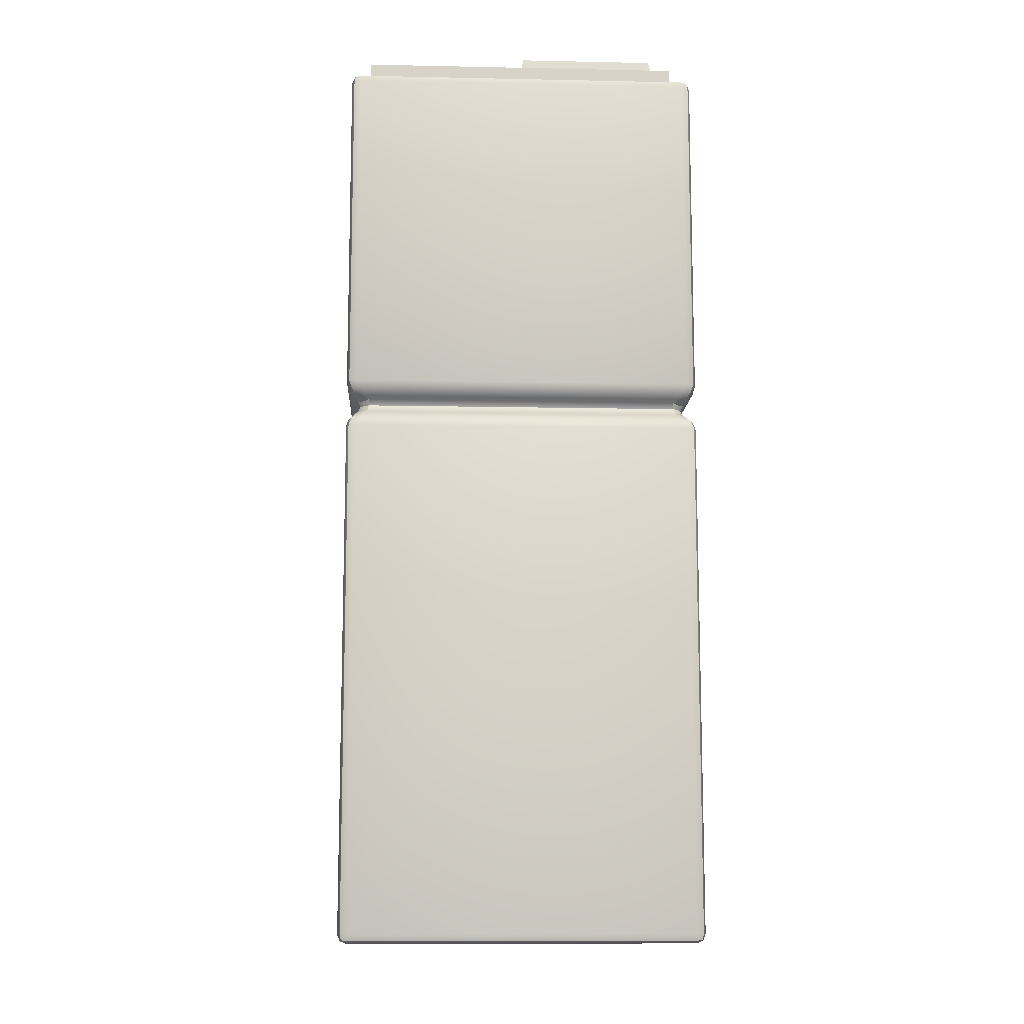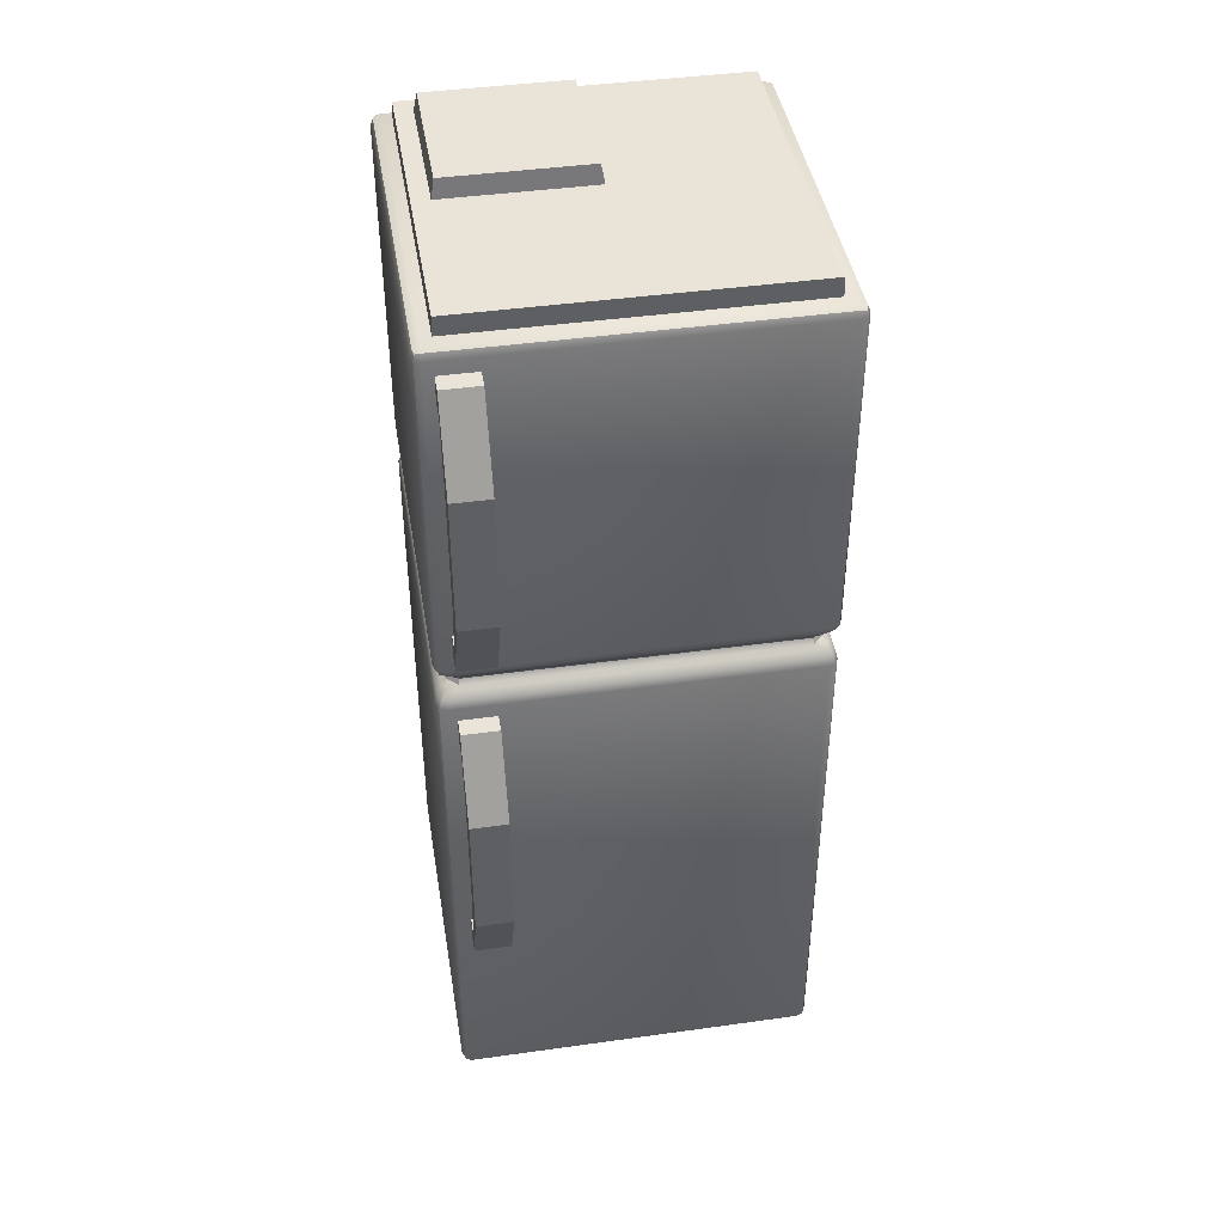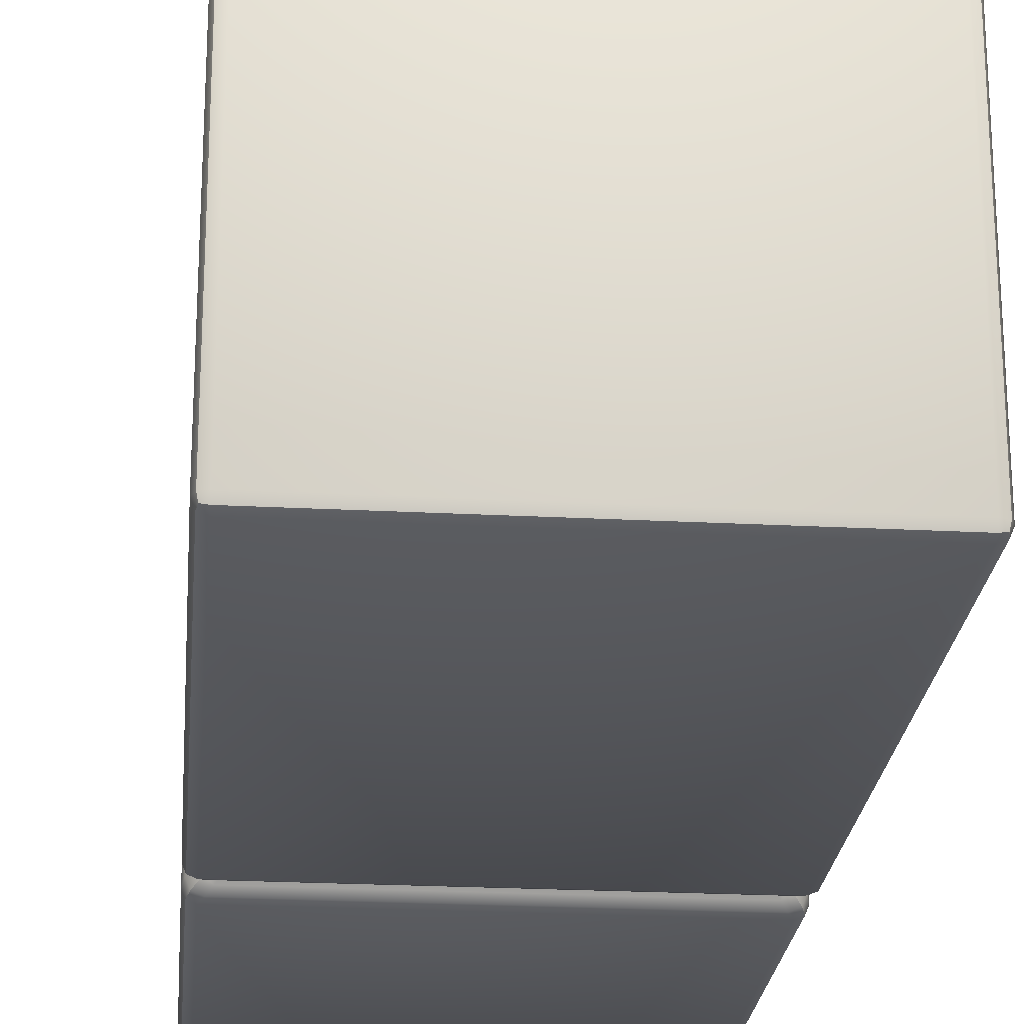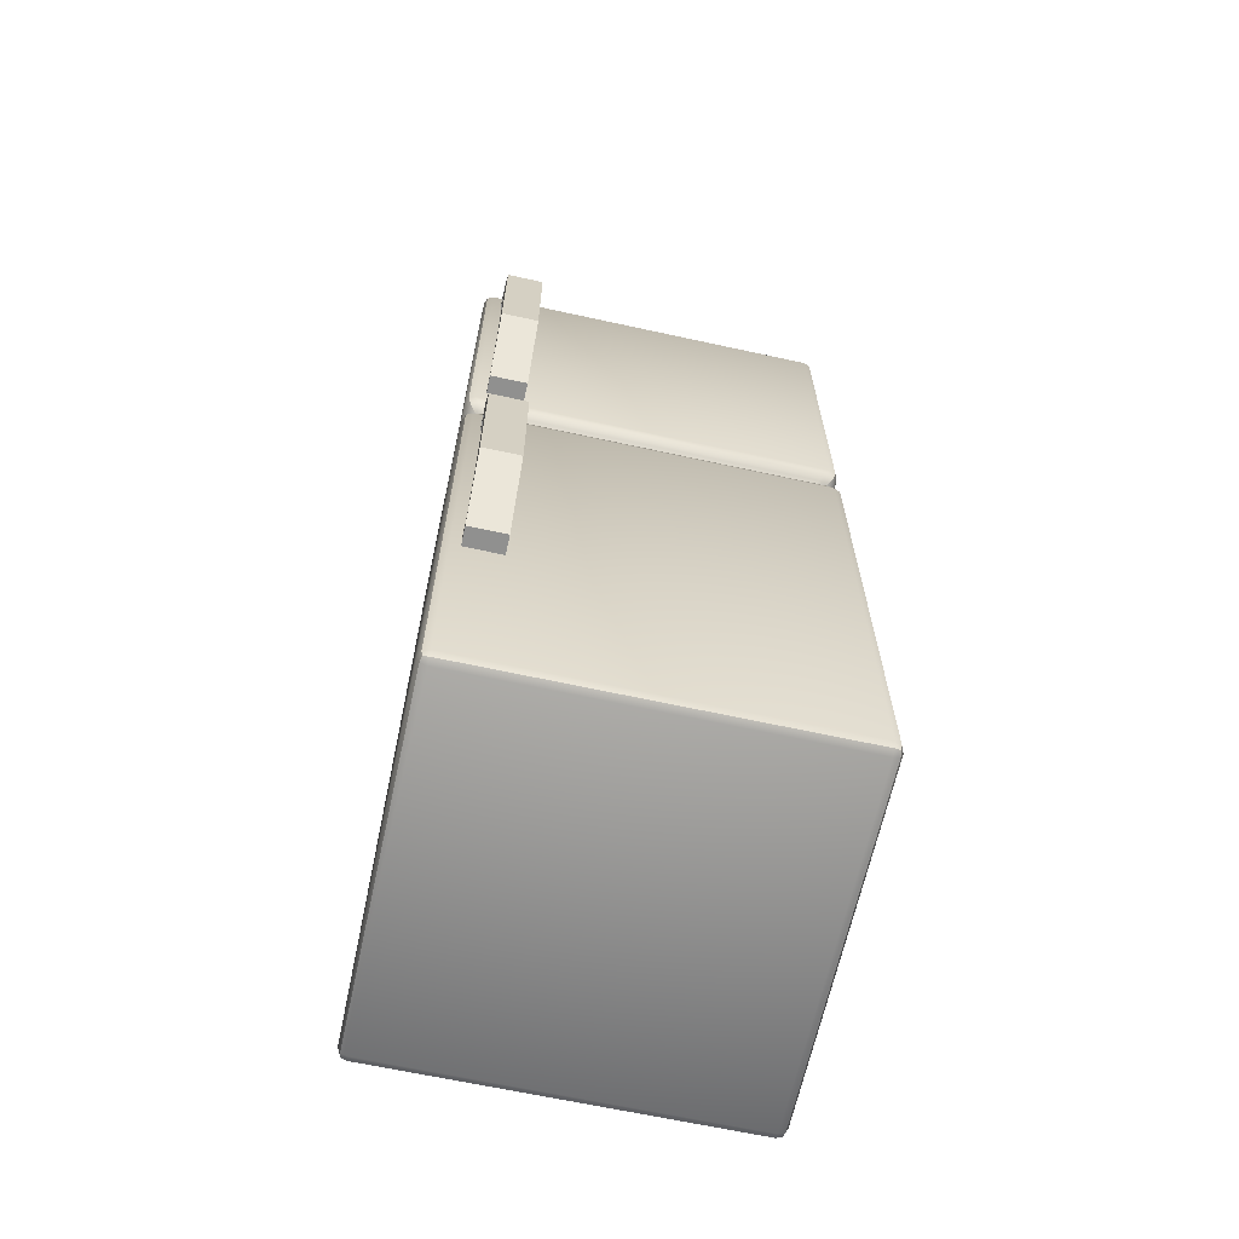
<metadata>
{"format":"obj","ext":"obj","renderer":"f3d","projection":"perspective","resolution":1024,"background":"white","views":[{"elev":-11.2,"azim":177.1,"up":"+Y"},{"elev":42.9,"azim":-9.4,"up":"+Y"},{"elev":-23.5,"azim":-5.1,"up":"+Z"},{"elev":-65.5,"azim":-12.4,"up":"+Y"}]}
</metadata>
<code>
g default
v 14.32 -8.865 0.3947
v 14.32 -8.865 -3.025
v 14.32 -13.94 -3.025
v 14.32 -13.94 0.3947
v 17.92 -5.121 -3.025
v 17.92 -5.121 0.3947
v 17.92 -8.397 0.3947
v 17.92 -8.397 -3.025
v 14.32 -5.121 0.3947
v 14.32 -5.121 -3.025
v 14.32 -8.397 -3.025
v 14.32 -8.397 0.3947
v 17.83 -8.865 0.4847
v 14.41 -8.865 0.4847
v 14.41 -13.94 0.4847
v 17.83 -13.94 0.4847
v 17.83 -5.121 0.4847
v 14.41 -5.121 0.4847
v 14.41 -8.397 0.4847
v 17.83 -8.397 0.4847
v 14.41 -5.121 -3.115
v 17.83 -5.121 -3.115
v 17.83 -8.397 -3.115
v 14.41 -8.397 -3.115
v 14.51 -8.543 0.4145
v 14.55 -8.575 0.375
v 17.7 -8.575 0.375
v 17.74 -8.543 0.4145
v 17.92 -8.865 -3.025
v 17.92 -8.865 0.3947
v 17.92 -13.94 0.3947
v 17.92 -13.94 -3.025
v 14.41 -5.031 -3.025
v 14.41 -5.031 0.3947
v 17.83 -5.031 0.3947
v 17.83 -5.031 -3.025
v 14.39 -8.543 -2.931
v 14.43 -8.575 -2.891
v 14.43 -8.575 0.2608
v 14.39 -8.543 0.3003
v 17.7 -8.687 -3.006
v 17.74 -8.719 -3.045
v 14.51 -8.719 -3.045
v 14.55 -8.687 -3.006
v 17.85 -8.543 0.3003
v 17.81 -8.575 0.2608
v 17.81 -8.575 -2.891
v 17.85 -8.543 -2.931
v 17.81 -8.687 0.2608
v 17.85 -8.719 0.3003
v 17.85 -8.719 -2.931
v 17.81 -8.687 -2.891
v 17.74 -8.543 -3.045
v 17.7 -8.575 -3.006
v 14.55 -8.575 -3.006
v 14.51 -8.543 -3.045
v 14.43 -8.687 -2.891
v 14.39 -8.719 -2.931
v 14.39 -8.719 0.3003
v 14.43 -8.687 0.2608
v 14.55 -8.687 0.375
v 14.51 -8.719 0.4145
v 17.74 -8.719 0.4145
v 17.7 -8.687 0.375
v 14.41 -8.865 -3.115
v 17.83 -8.865 -3.115
v 17.83 -13.94 -3.115
v 14.41 -13.94 -3.115
v 14.35 -14 0.3947
v 14.36 -13.99 0.4467
v 14.35 -13.94 0.4584
v 14.41 -14 0.4584
v 14.41 -14.03 0.3947
v 14.35 -5.121 0.4584
v 14.36 -5.069 0.4467
v 14.35 -5.058 0.3947
v 14.41 -5.058 0.4584
v 14.35 -13.94 -3.089
v 14.36 -13.99 -3.077
v 14.35 -14 -3.025
v 14.41 -14 -3.089
v 14.41 -14.03 -3.025
v 14.35 -5.058 -3.025
v 14.36 -5.069 -3.077
v 14.35 -5.121 -3.089
v 14.41 -5.058 -3.089
v 17.9 -13.94 0.4584
v 17.88 -13.99 0.4467
v 17.9 -14 0.3947
v 17.83 -14 0.4584
v 17.83 -14.03 0.3947
v 17.9 -5.058 0.3947
v 17.88 -5.069 0.4467
v 17.9 -5.121 0.4584
v 17.83 -5.058 0.4584
v 17.9 -13.94 -3.089
v 17.88 -13.99 -3.077
v 17.83 -14 -3.089
v 17.9 -14 -3.025
v 17.83 -14.03 -3.025
v 17.83 -5.058 -3.089
v 17.88 -5.069 -3.077
v 17.9 -5.121 -3.089
v 17.9 -5.058 -3.025
v 14.35 -8.397 0.4584
v 14.38 -8.479 0.4305
v 14.46 -8.477 0.4641
v 14.34 -8.477 0.3475
v 14.44 -8.558 0.3631
v 14.34 -8.785 0.3475
v 14.38 -8.783 0.4305
v 14.44 -8.705 0.3631
v 14.35 -8.865 0.4584
v 14.46 -8.785 0.4641
v 14.46 -8.631 0.2608
v 14.5 -8.631 0.3116
v 14.48 -8.589 0.3236
v 14.48 -8.673 0.3236
v 14.55 -8.631 0.3459
v 14.44 -8.705 -2.994
v 14.38 -8.783 -3.061
v 14.34 -8.785 -2.978
v 14.46 -8.785 -3.095
v 14.35 -8.865 -3.089
v 14.34 -8.477 -2.978
v 14.38 -8.479 -3.061
v 14.44 -8.558 -2.994
v 14.35 -8.397 -3.089
v 14.46 -8.477 -3.095
v 14.48 -8.589 -2.954
v 14.5 -8.631 -2.942
v 14.46 -8.631 -2.891
v 14.55 -8.631 -2.976
v 14.48 -8.673 -2.954
v 17.8 -8.705 -2.994
v 17.87 -8.783 -3.061
v 17.79 -8.785 -3.095
v 17.9 -8.785 -2.978
v 17.9 -8.865 -3.089
v 17.79 -8.477 -3.095
v 17.87 -8.479 -3.061
v 17.8 -8.558 -2.994
v 17.9 -8.397 -3.089
v 17.9 -8.477 -2.978
v 17.76 -8.589 -2.954
v 17.75 -8.631 -2.942
v 17.7 -8.631 -2.976
v 17.78 -8.631 -2.891
v 17.76 -8.673 -2.954
v 17.8 -8.705 0.3631
v 17.87 -8.783 0.4305
v 17.9 -8.785 0.3475
v 17.79 -8.785 0.4641
v 17.9 -8.865 0.4584
v 17.9 -8.477 0.3475
v 17.87 -8.479 0.4305
v 17.8 -8.558 0.3631
v 17.9 -8.397 0.4584
v 17.79 -8.477 0.4641
v 17.76 -8.589 0.3236
v 17.75 -8.631 0.3116
v 17.78 -8.631 0.2608
v 17.7 -8.631 0.3459
v 17.76 -8.673 0.3236
v 14.5 -5.262 0.6647
v 14.5 -5.262 0.3047
v 14.5 -5.521 0.3047
v 14.5 -5.521 0.6647
v 14.86 -5.262 0.3047
v 14.86 -5.262 0.6647
v 14.86 -5.521 0.6647
v 14.86 -5.521 0.3047
v 14.5 -7.98 0.6647
v 14.5 -7.98 0.3047
v 14.5 -8.239 0.3047
v 14.5 -8.239 0.6647
v 14.86 -7.98 0.3047
v 14.86 -7.98 0.6647
v 14.86 -8.239 0.6647
v 14.86 -8.239 0.3047
v 14.5 -9.006 0.6647
v 14.5 -9.006 0.3047
v 14.5 -9.265 0.3047
v 14.5 -9.265 0.6647
v 14.86 -9.006 0.3047
v 14.86 -9.006 0.6647
v 14.86 -9.265 0.6647
v 14.86 -9.265 0.3047
v 14.5 -11.72 0.6647
v 14.5 -11.72 0.3047
v 14.5 -11.98 0.3047
v 14.5 -11.98 0.6647
v 14.86 -11.72 0.3047
v 14.86 -11.72 0.6647
v 14.86 -11.98 0.6647
v 14.86 -11.98 0.3047
v 14.86 -11.17 1.034
v 14.5 -11.17 1.034
v 14.86 -11.13 0.7785
v 14.5 -11.13 0.7785
v 14.86 -9.819 1.034
v 14.5 -9.819 1.034
v 14.86 -9.861 0.7785
v 14.5 -9.861 0.7785
v 14.86 -7.426 1.034
v 14.5 -7.426 1.034
v 14.86 -7.383 0.7785
v 14.5 -7.383 0.7785
v 14.86 -6.075 1.034
v 14.5 -6.075 1.034
v 14.86 -6.117 0.7785
v 14.5 -6.117 0.7785
v 16.12 -4.851 -1.322
v 16.08 -4.671 -1.353
v 14.72 -4.671 -1.353
v 14.69 -4.851 -1.322
v 14.72 -4.671 -2.717
v 16.08 -4.671 -2.717
v 14.69 -4.851 -2.749
v 16.12 -4.851 -2.749
v 17.74 -5.211 0.2982
v 17.72 -4.851 0.2873
v 14.52 -4.851 0.2873
v 14.51 -5.211 0.2982
v 14.51 -5.211 -2.929
v 14.52 -4.851 -2.918
v 17.72 -4.851 -2.918
v 17.74 -5.211 -2.929
v 14.5 -5.262 0.6647
v 14.5 -5.262 0.3047
v 14.5 -5.521 0.3047
v 14.5 -5.521 0.6647
v 14.86 -5.262 0.3047
v 14.86 -5.262 0.6647
v 14.86 -5.521 0.6647
v 14.86 -5.521 0.3047
v 14.5 -7.98 0.6647
v 14.5 -7.98 0.3047
v 14.5 -8.239 0.3047
v 14.5 -8.239 0.6647
v 14.86 -7.98 0.3047
v 14.86 -7.98 0.6647
v 14.86 -8.239 0.6647
v 14.86 -8.239 0.3047
v 14.5 -9.006 0.6647
v 14.5 -9.006 0.3047
v 14.5 -9.265 0.3047
v 14.5 -9.265 0.6647
v 14.86 -9.006 0.3047
v 14.86 -9.006 0.6647
v 14.86 -9.265 0.6647
v 14.86 -9.265 0.3047
v 14.5 -11.72 0.6647
v 14.5 -11.72 0.3047
v 14.5 -11.98 0.3047
v 14.5 -11.98 0.6647
v 14.86 -11.72 0.3047
v 14.86 -11.72 0.6647
v 14.86 -11.98 0.6647
v 14.86 -11.98 0.3047
v 14.86 -11.17 1.034
v 14.5 -11.17 1.034
v 14.86 -11.13 0.7785
v 14.5 -11.13 0.7785
v 14.86 -9.819 1.034
v 14.5 -9.819 1.034
v 14.86 -9.861 0.7785
v 14.5 -9.861 0.7785
v 14.86 -7.426 1.034
v 14.5 -7.426 1.034
v 14.86 -7.383 0.7785
v 14.5 -7.383 0.7785
v 14.86 -6.075 1.034
v 14.5 -6.075 1.034
v 14.86 -6.117 0.7785
v 14.5 -6.117 0.7785
v 16.12 -4.851 -1.322
v 16.08 -4.671 -1.353
v 14.72 -4.671 -1.353
v 14.69 -4.851 -1.322
v 14.72 -4.671 -2.717
v 16.08 -4.671 -2.717
v 14.69 -4.851 -2.749
v 16.12 -4.851 -2.749
v 17.74 -5.211 0.2982
v 17.72 -4.851 0.2873
v 14.52 -4.851 0.2873
v 14.51 -5.211 0.2982
v 14.51 -5.211 -2.929
v 14.52 -4.851 -2.918
v 17.72 -4.851 -2.918
v 17.74 -5.211 -2.929
v 14.69 -4.851 -2.749
v 14.69 -4.851 -1.322
v 16.12 -4.851 -2.749
v 16.12 -4.851 -1.322
g Refrigerador:Refrigerador_Cube1
f 1 2 3
f 4 1 3
f 5 6 7
f 8 5 7
f 9 10 11
f 12 9 11
f 13 14 15
f 16 13 15
f 17 18 19
f 20 17 19
f 21 22 23
f 24 21 23
f 25 26 27
f 28 25 27
f 29 30 31
f 32 29 31
f 33 34 35
f 36 33 35
f 37 38 39
f 40 37 39
f 41 42 43
f 44 41 43
f 45 46 47
f 48 45 47
f 49 50 51
f 52 49 51
f 53 54 55
f 56 53 55
f 57 58 59
f 60 57 59
f 61 62 63
f 64 61 63
f 65 66 67
f 68 65 67
f 69 70 71
f 4 69 71
f 72 70 69
f 73 72 69
f 71 70 72
f 15 71 72
f 74 75 76
f 9 74 76
f 77 75 74
f 18 77 74
f 76 75 77
f 34 76 77
f 78 79 80
f 3 78 80
f 81 79 78
f 68 81 78
f 80 79 81
f 82 80 81
f 83 84 85
f 10 83 85
f 86 84 83
f 33 86 83
f 85 84 86
f 21 85 86
f 87 88 89
f 31 87 89
f 90 88 87
f 16 90 87
f 89 88 90
f 91 89 90
f 92 93 94
f 6 92 94
f 95 93 92
f 35 95 92
f 94 93 95
f 17 94 95
f 96 97 98
f 67 96 98
f 99 97 96
f 32 99 96
f 98 97 99
f 100 98 99
f 101 102 103
f 22 101 103
f 104 102 101
f 36 104 101
f 103 102 104
f 5 103 104
f 105 106 107
f 19 105 107
f 108 106 105
f 12 108 105
f 109 106 108
f 40 109 108
f 107 106 109
f 25 107 109
f 110 111 112
f 59 110 112
f 113 111 110
f 1 113 110
f 114 111 113
f 14 114 113
f 112 111 114
f 62 112 114
f 115 116 117
f 39 115 117
f 118 116 115
f 60 118 115
f 119 116 118
f 61 119 118
f 117 116 119
f 26 117 119
f 120 121 122
f 58 120 122
f 123 121 120
f 43 123 120
f 124 121 123
f 65 124 123
f 122 121 124
f 2 122 124
f 125 126 127
f 37 125 127
f 128 126 125
f 11 128 125
f 129 126 128
f 24 129 128
f 127 126 129
f 56 127 129
f 130 131 132
f 38 130 132
f 133 131 130
f 55 133 130
f 134 131 133
f 44 134 133
f 132 131 134
f 57 132 134
f 135 136 137
f 42 135 137
f 138 136 135
f 51 138 135
f 139 136 138
f 29 139 138
f 137 136 139
f 66 137 139
f 140 141 142
f 53 140 142
f 143 141 140
f 23 143 140
f 144 141 143
f 8 144 143
f 142 141 144
f 48 142 144
f 145 146 147
f 54 145 147
f 148 146 145
f 47 148 145
f 149 146 148
f 52 149 148
f 147 146 149
f 41 147 149
f 150 151 152
f 50 150 152
f 153 151 150
f 63 153 150
f 154 151 153
f 13 154 153
f 152 151 154
f 30 152 154
f 155 156 157
f 45 155 157
f 158 156 155
f 7 158 155
f 159 156 158
f 20 159 158
f 157 156 159
f 28 157 159
f 160 161 162
f 46 160 162
f 163 161 160
f 27 163 160
f 164 161 163
f 64 164 163
f 162 161 164
f 49 162 164
f 73 69 80
f 82 73 80
f 69 4 3
f 80 69 3
f 33 83 76
f 34 33 76
f 83 10 9
f 76 83 9
f 82 81 98
f 100 82 98
f 81 68 67
f 98 81 67
f 36 101 86
f 33 36 86
f 101 22 21
f 86 101 21
f 100 99 89
f 91 100 89
f 99 32 31
f 89 99 31
f 35 92 104
f 36 35 104
f 92 6 5
f 104 92 5
f 91 90 72
f 73 91 72
f 90 16 15
f 72 90 15
f 34 77 95
f 35 34 95
f 77 18 17
f 95 77 17
f 45 157 160
f 46 45 160
f 157 28 27
f 160 157 27
f 19 107 159
f 20 19 159
f 107 25 28
f 159 107 28
f 39 117 109
f 40 39 109
f 117 26 25
f 109 117 25
f 64 163 119
f 61 64 119
f 163 27 26
f 119 163 26
f 49 164 150
f 50 49 150
f 164 64 63
f 150 164 63
f 59 112 118
f 60 59 118
f 112 62 61
f 118 112 61
f 13 153 114
f 14 13 114
f 153 63 62
f 114 153 62
f 53 142 145
f 54 53 145
f 142 48 47
f 145 142 47
f 7 155 144
f 8 7 144
f 155 45 48
f 144 155 48
f 52 148 162
f 49 52 162
f 148 47 46
f 162 148 46
f 41 149 135
f 42 41 135
f 149 52 51
f 135 149 51
f 29 138 152
f 30 29 152
f 138 51 50
f 152 138 50
f 37 127 130
f 38 37 130
f 127 56 55
f 130 127 55
f 23 140 129
f 24 23 129
f 140 53 56
f 129 140 56
f 44 133 147
f 41 44 147
f 133 55 54
f 147 133 54
f 57 134 120
f 58 57 120
f 134 44 43
f 120 134 43
f 65 123 137
f 66 65 137
f 123 43 42
f 137 123 42
f 11 125 108
f 12 11 108
f 125 37 40
f 108 125 40
f 60 115 132
f 57 60 132
f 115 39 38
f 132 115 38
f 1 110 122
f 2 1 122
f 110 59 58
f 122 110 58
f 6 94 158
f 7 6 158
f 94 17 20
f 158 94 20
f 12 105 74
f 9 12 74
f 105 19 18
f 74 105 18
f 14 113 71
f 15 14 71
f 113 1 4
f 71 113 4
f 68 78 124
f 65 68 124
f 78 3 2
f 124 78 2
f 24 128 85
f 21 24 85
f 128 11 10
f 85 128 10
f 30 154 87
f 31 30 87
f 154 13 16
f 87 154 16
f 32 96 139
f 29 32 139
f 96 67 66
f 139 96 66
f 8 143 103
f 5 8 103
f 143 23 22
f 103 143 22
f 100 91 73
f 82 100 73
f 229 230 231
f 232 229 231
f 233 234 235
f 236 233 235
f 236 235 232
f 231 236 232
f 230 229 234
f 233 230 234
f 237 238 239
f 240 237 239
f 241 242 243
f 244 241 243
f 244 243 240
f 239 244 240
f 238 237 242
f 241 238 242
f 245 246 247
f 248 245 247
f 249 250 251
f 252 249 251
f 252 251 248
f 247 252 248
f 246 245 250
f 249 246 250
f 253 254 255
f 256 253 255
f 257 258 259
f 260 257 259
f 260 259 256
f 255 260 256
f 254 253 258
f 257 254 258
f 259 261 262
f 256 259 262
f 258 263 261
f 259 258 261
f 253 264 263
f 258 253 263
f 256 262 264
f 253 256 264
f 261 265 266
f 262 261 266
f 265 250 245
f 266 265 245
f 263 267 265
f 261 263 265
f 267 251 250
f 265 267 250
f 264 268 267
f 263 264 267
f 268 248 251
f 267 268 251
f 262 266 268
f 264 262 268
f 266 245 248
f 268 266 248
f 243 269 270
f 240 243 270
f 242 271 269
f 243 242 269
f 237 272 271
f 242 237 271
f 240 270 272
f 237 240 272
f 269 273 274
f 270 269 274
f 273 234 229
f 274 273 229
f 271 275 273
f 269 271 273
f 275 235 234
f 273 275 234
f 272 276 275
f 271 272 275
f 276 232 235
f 275 276 235
f 270 274 276
f 272 270 276
f 274 229 232
f 276 274 232
f 277 278 279
f 280 277 279
f 281 279 278
f 282 281 278
f 283 281 282
f 284 283 282
f 284 282 278
f 277 284 278
f 280 279 281
f 283 280 281
f 285 286 287
f 288 285 287
f 289 290 291
f 292 289 291
f 292 291 286
f 285 292 286
f 288 287 290
f 289 288 290
f 293 290 287
f 294 293 287
f 295 291 290
f 293 295 290
f 296 286 291
f 295 296 291
f 294 287 286
f 296 294 286

</code>
